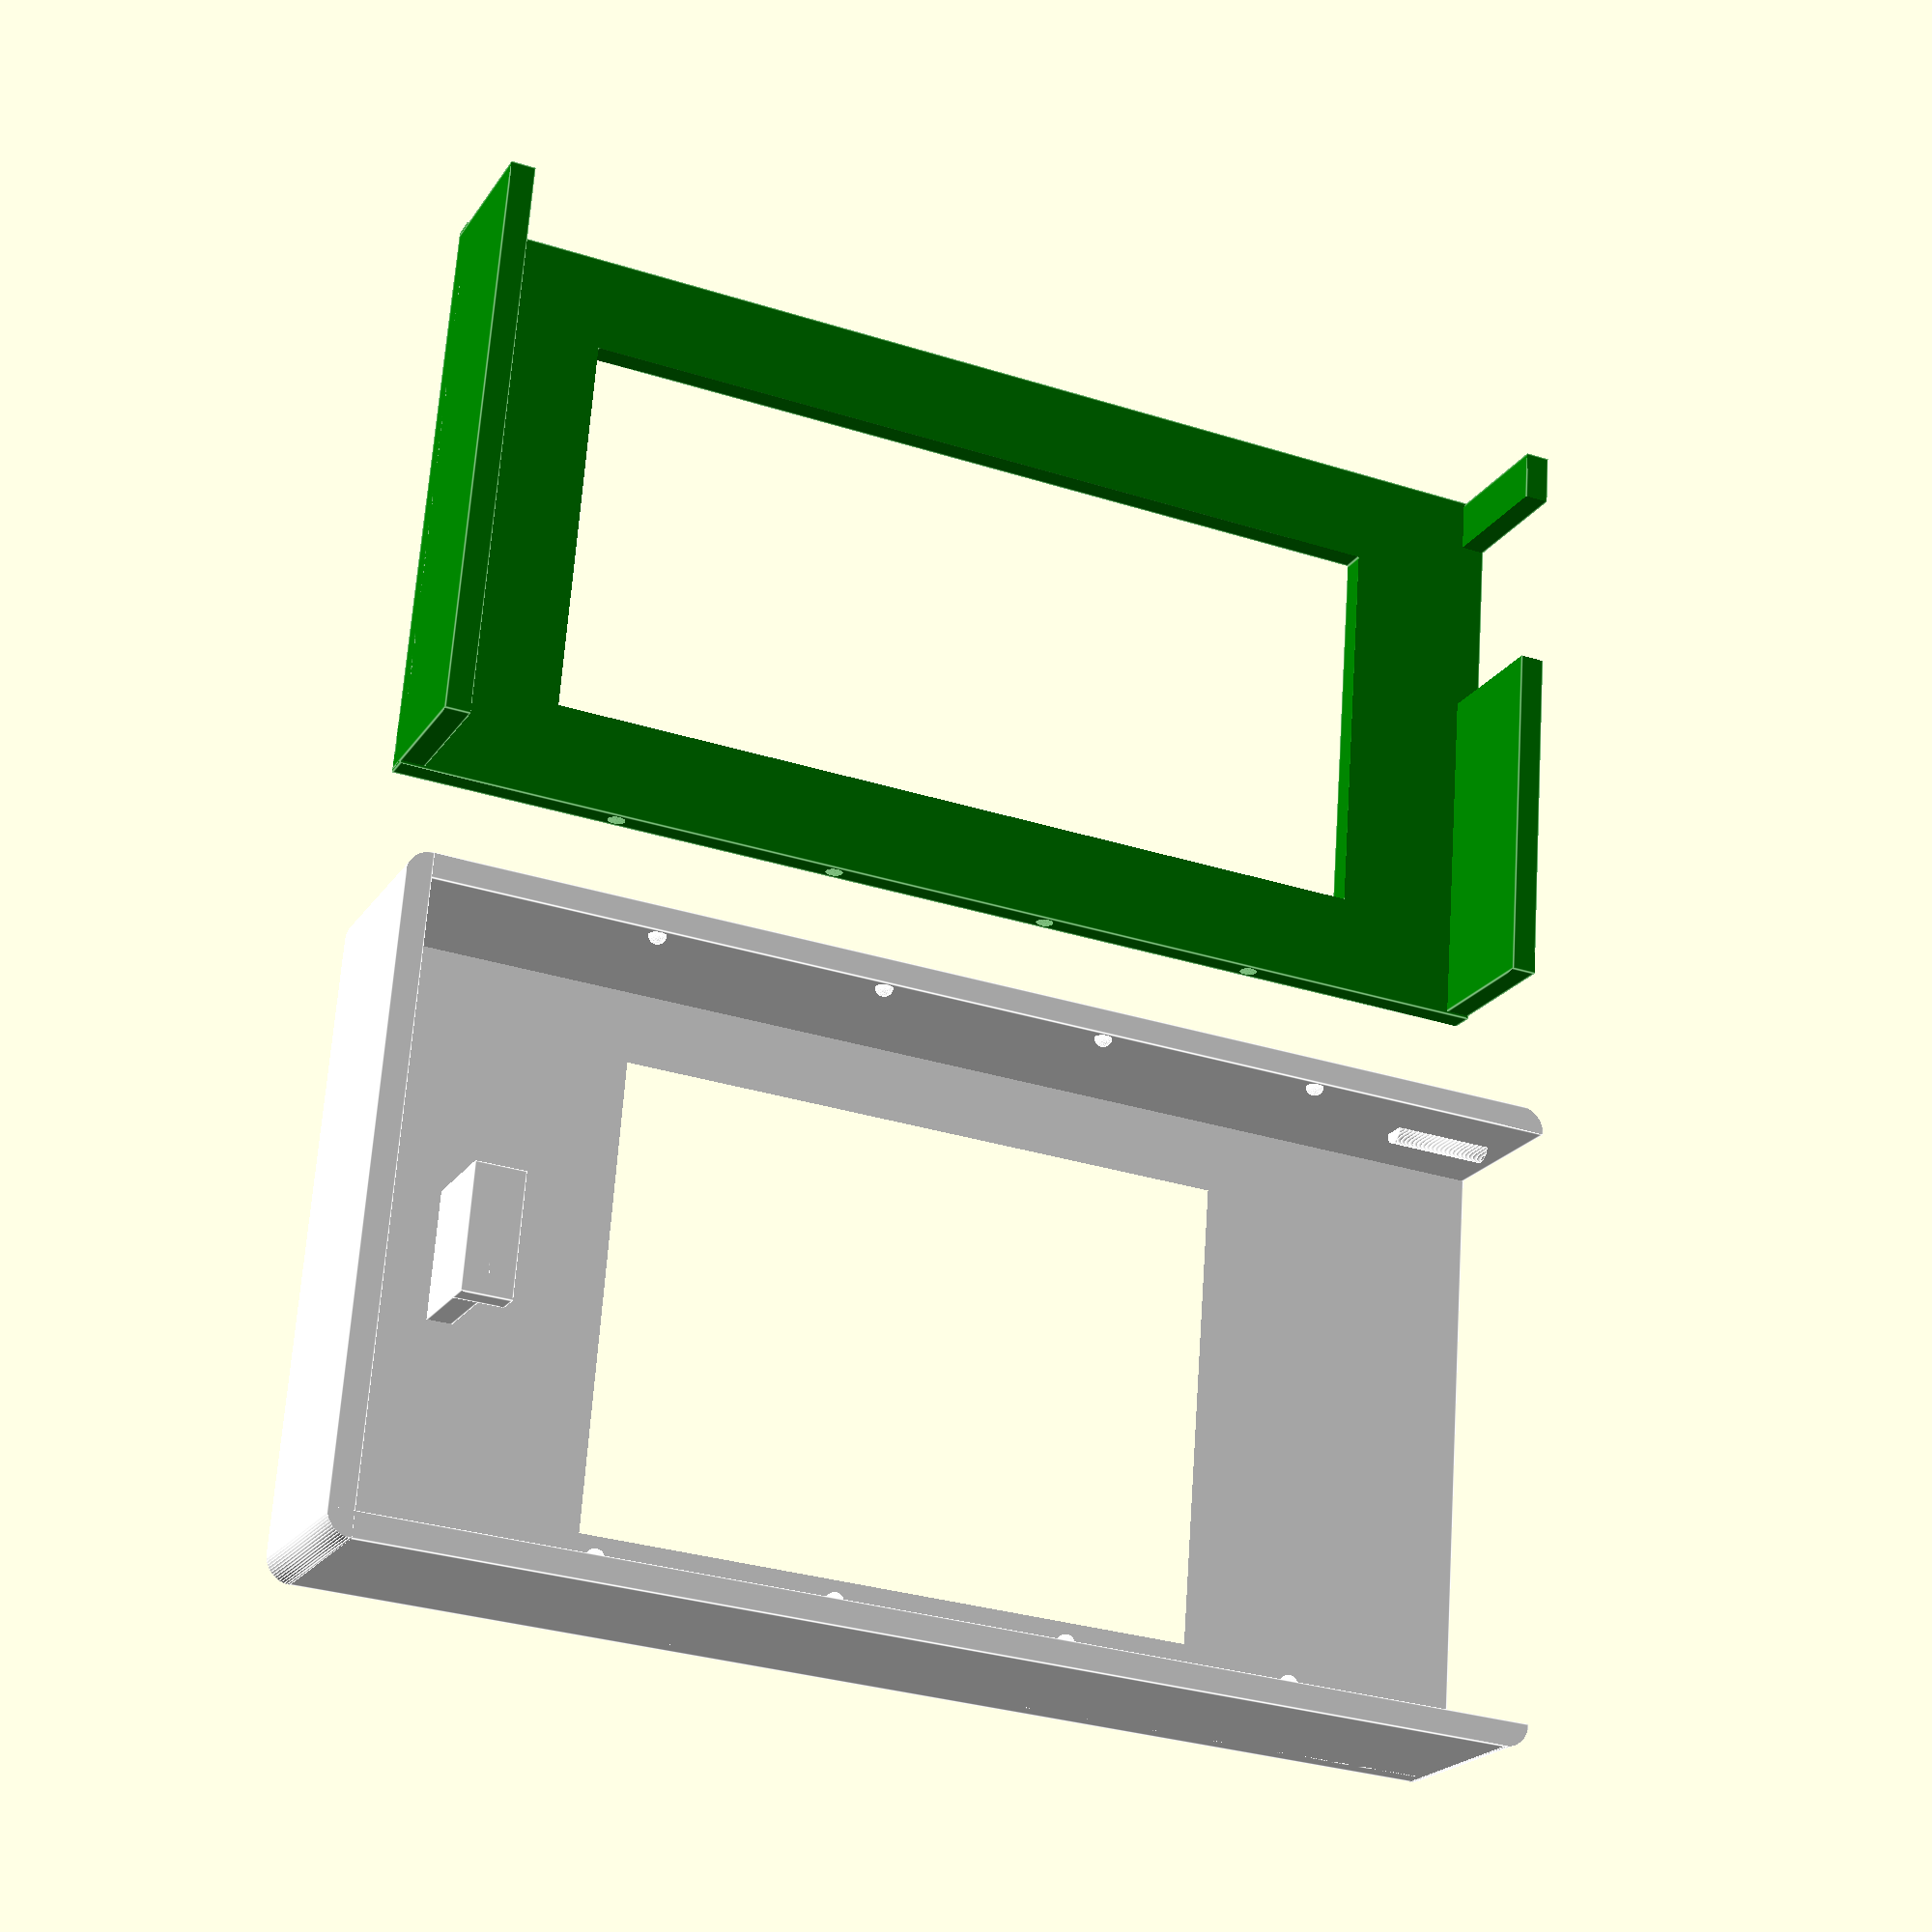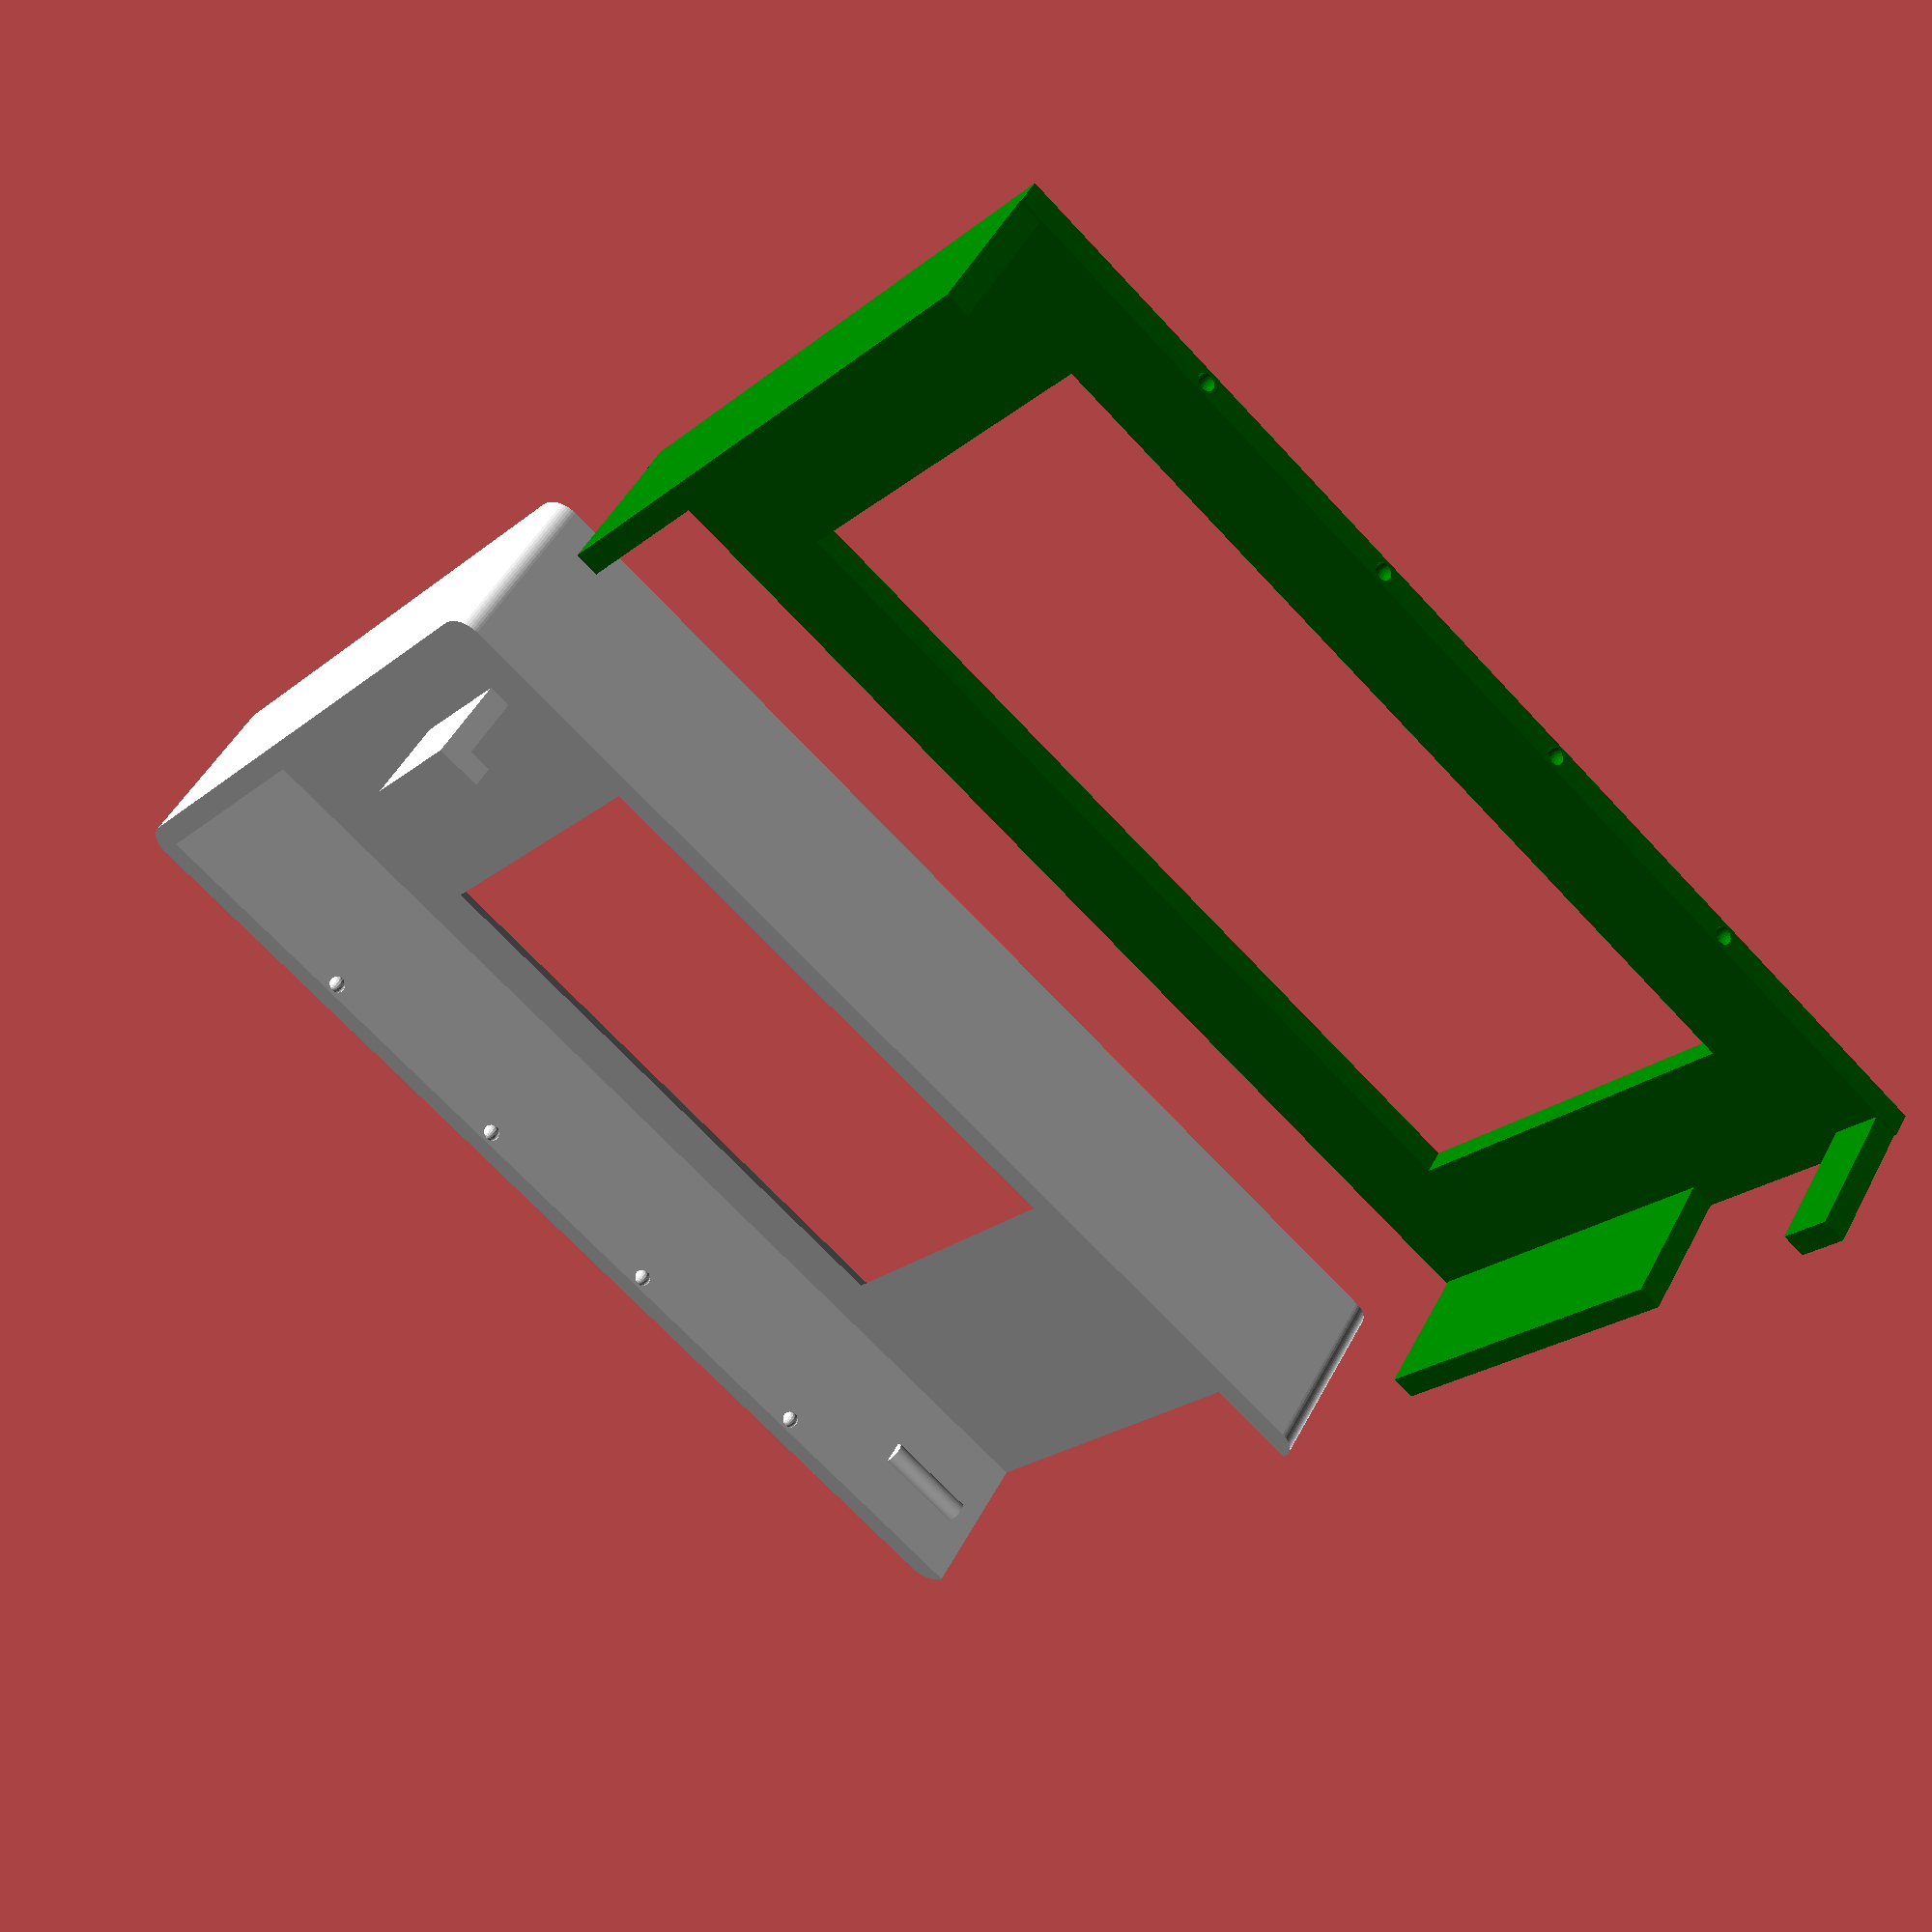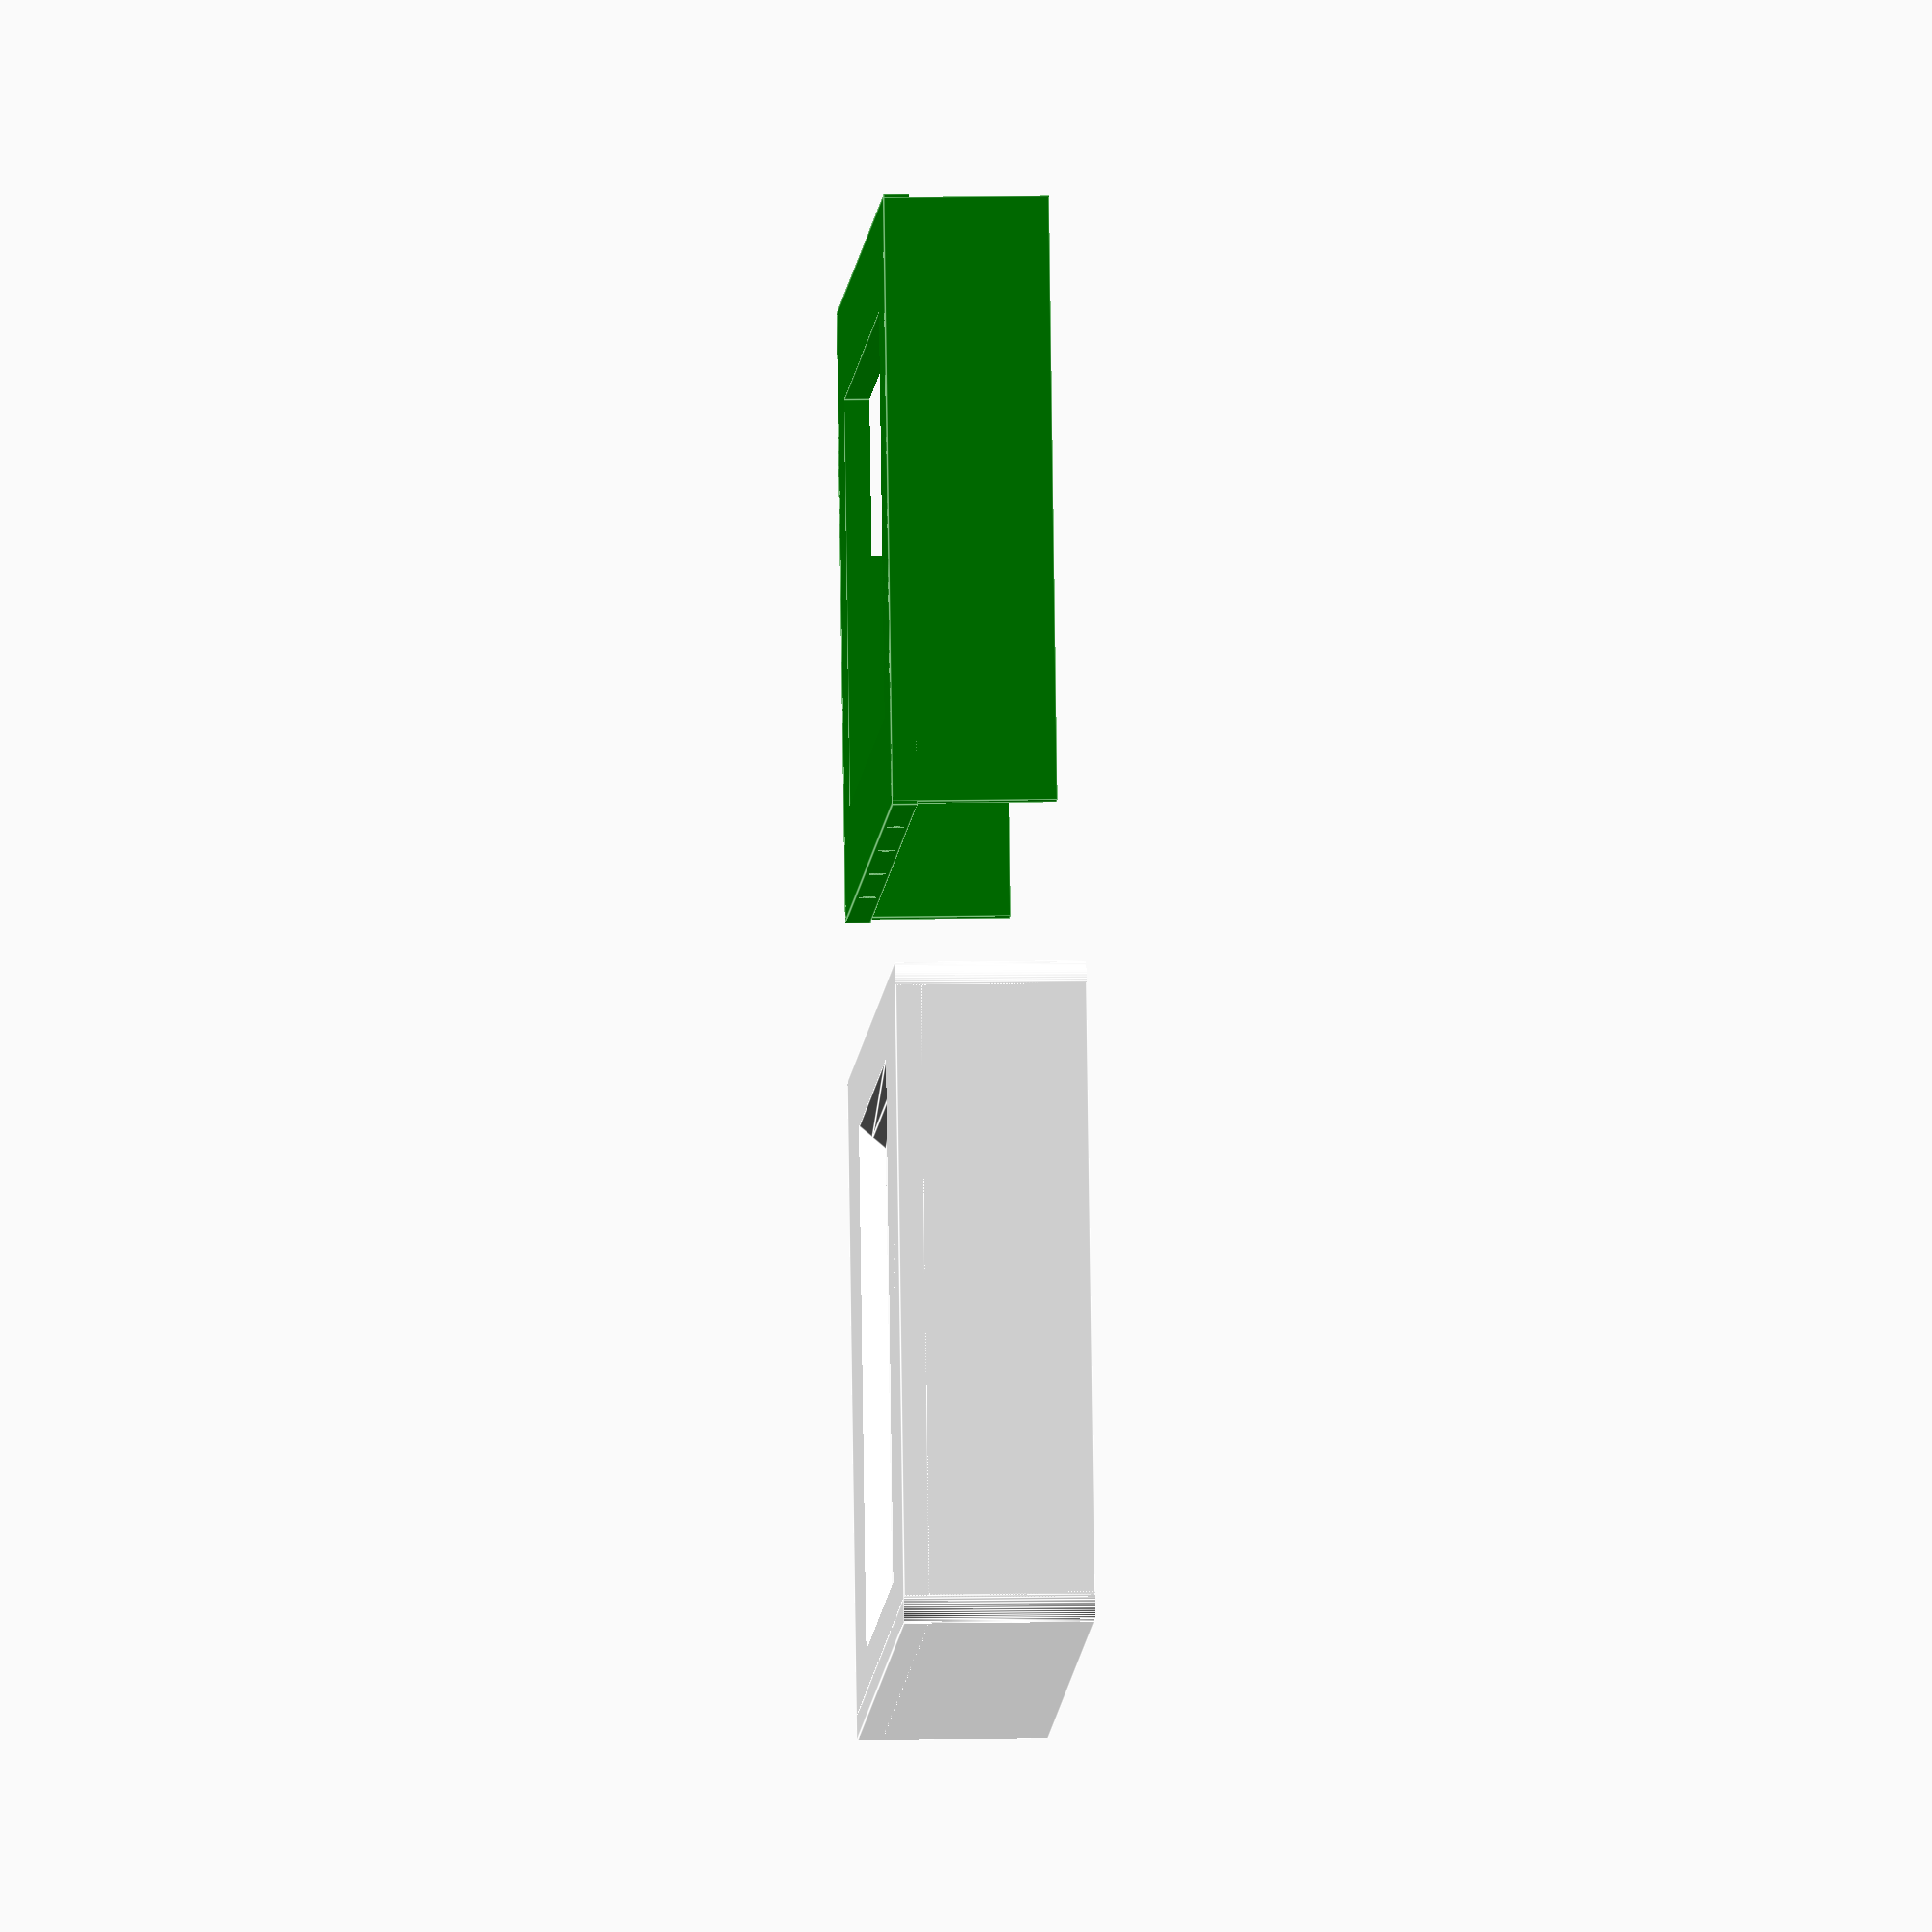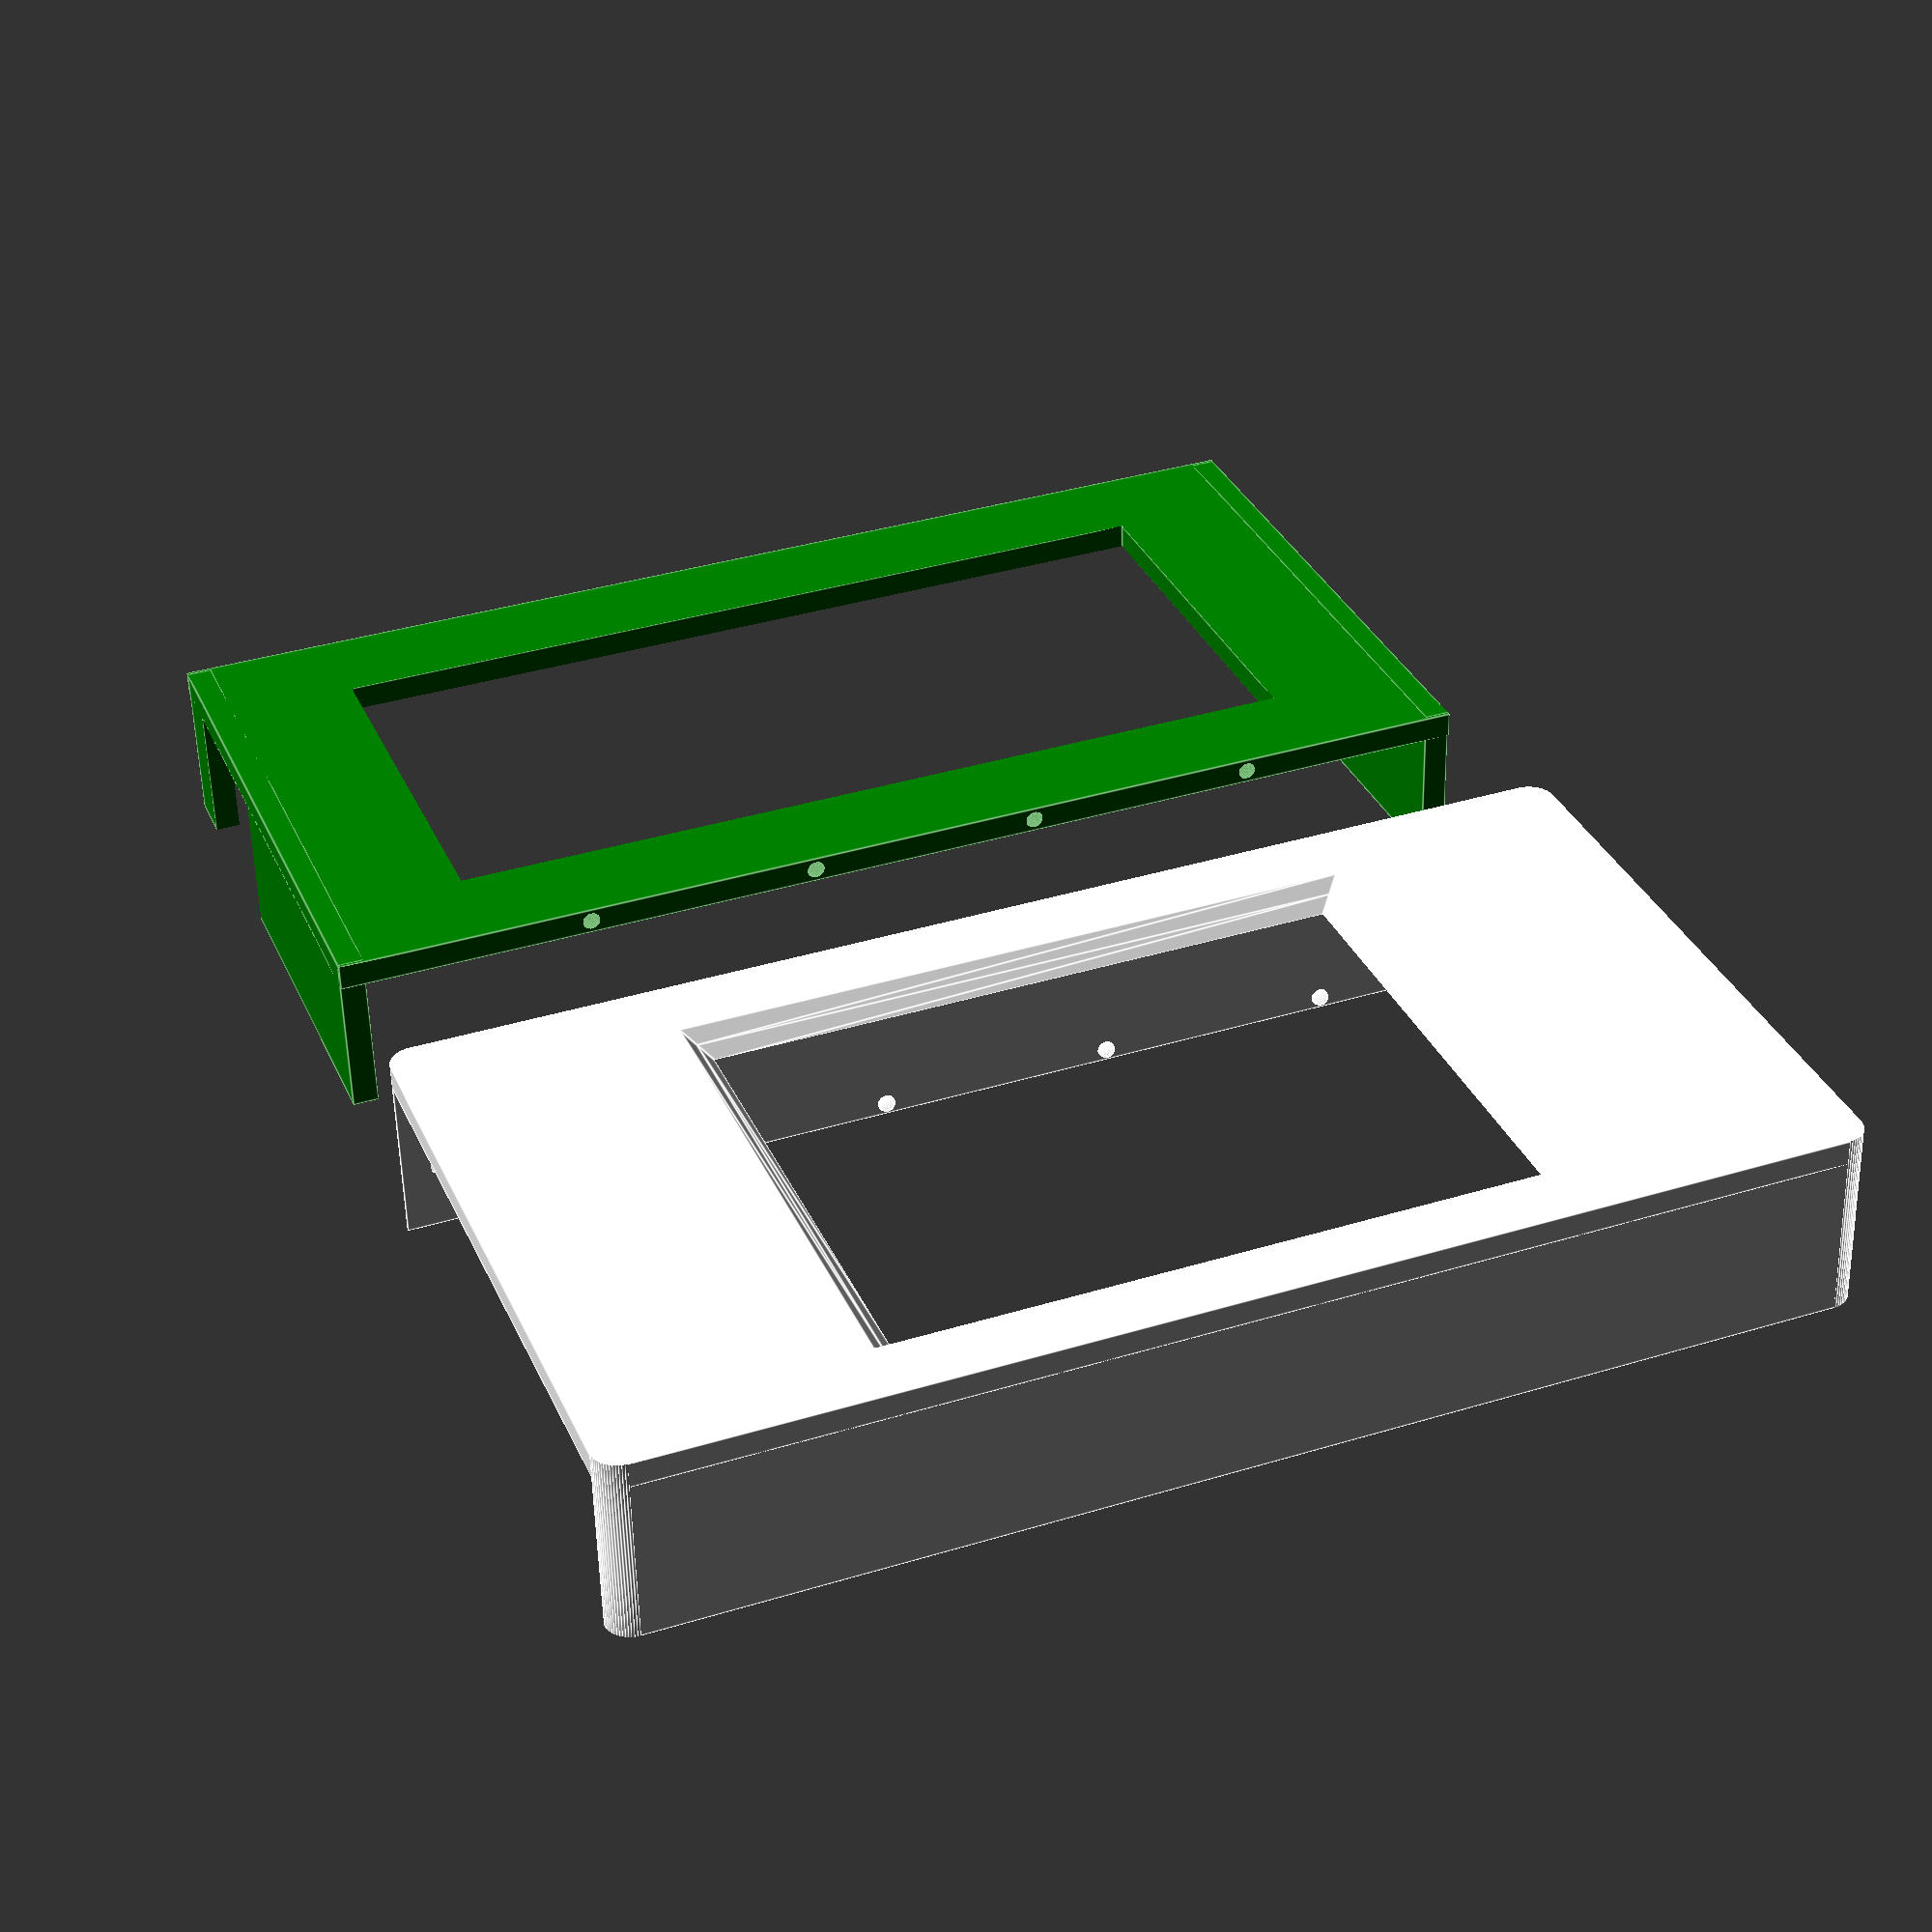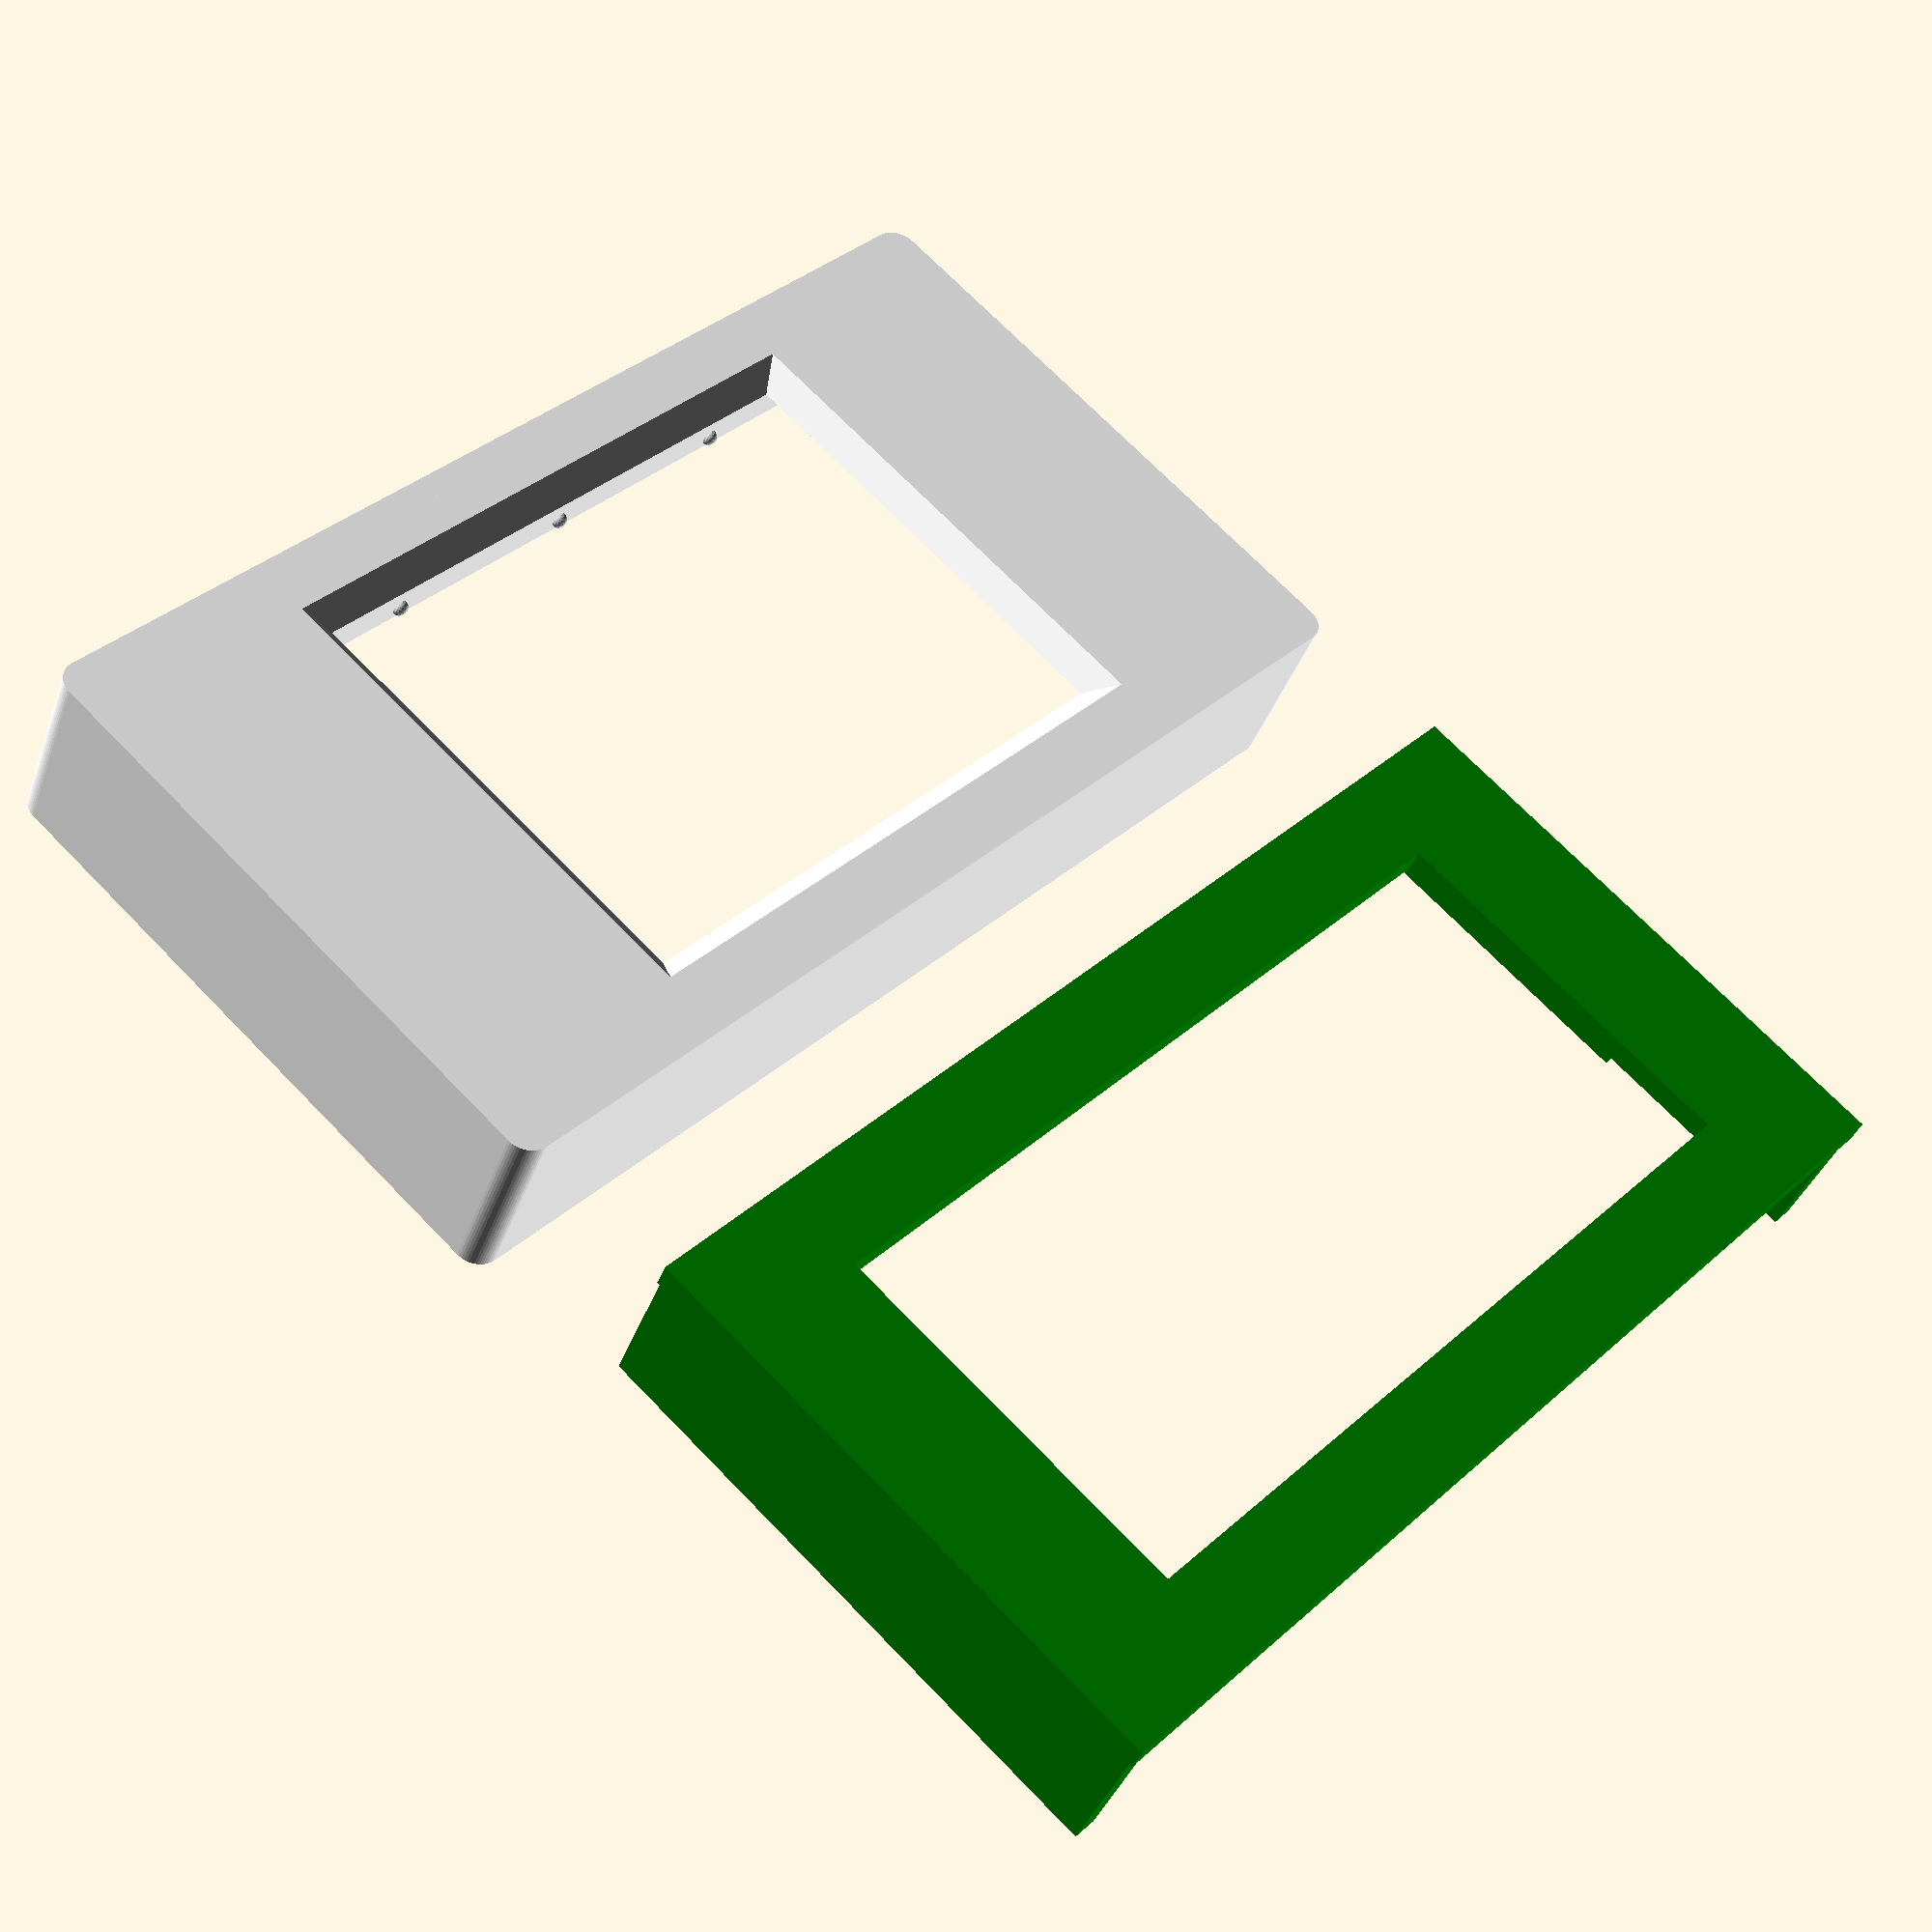
<openscad>
Flip = true;
SnapRadius = 0.7;
SnapCount = 4;
SnapMargin = 20;

module enclosure() {

    C = 0.25; // clearance
    T = 2; // basic thickness
    S = 2; // space between base and Moddable Two

    // Body and PCB board
    body_width = 81.73;
    body_height = 47.37;
    body_depth = 4.64;

    // LCD panel
    panel_width = 66.68;
    panel_height = 44.45;
    panel_depth = 1.04;
    panel_offset_left = 9.04;
    panel_offset_top = 1.80;

    // Screen
    screen_width = 49.48;
    screen_height = 37.11;
    screen_offset_left = 11.55;
    screen_offset_top = 3.38;

    // Entire dimmension
    max_width = body_width;
    max_height = body_height;
    max_depth = 8.42;

    // Mount hole
    hole_diameter = 2.5;
    hole_radius = hole_diameter / 2;
    hole_offset_left = 1.47;
    hole_offset_top = 1.60;
    hole_offset_right = 1.2;
    hole_offset_bottom = 1.2;

    // Bigger pins
    pin_top = 7.78;

    // Whole model
        // adjustment. make left and right side equal width.
        left_width = T + C + panel_offset_left + screen_offset_left;

    width = left_width * 2 + screen_width; // max_width + C * 2 + T * 2;
    height = max_height + C * 2 + T * 2;
    depth = max_depth + C * 2 + T * 2 + S;

    module rCutOut(radius=T, height=1, rotate=0) {
        D = 0.1;
        h = height + D * 2;
        rotate([0, 0, 180 + rotate])
            translate([-radius, -radius, 0])
                difference() {
                    translate([0, 0, -D]) cube([radius + D, radius + D, h]);
                    translate([0, 0, -D * 2]) cylinder(r=T, h=h + D * 2, $fn=60);
                }
    }

    module snap() {
        radius = SnapRadius;
        dx = (width - SnapMargin * 2) / (SnapCount - 1);

        for (i=[0:SnapCount - 1]) {
            translate([SnapMargin + i * dx, 0, 0])
            sphere(r=radius, $fn=20);
        }
        
    }

    module cover(flip=false) {
        module screenHole() {
            function scaleForAngle(length, height, angle) =
                (length + 2 * height * tan(angle)) / length;
            function scalesForAngle(width, height, depth, angle) =
                [scaleForAngle(width, depth, angle), scaleForAngle(height, depth, angle)];

            left = T + C + panel_offset_left + screen_offset_left;
            top = T + C + panel_offset_top + screen_offset_top;
            scale = scalesForAngle(screen_width, screen_height, T, 45);

            translate([left + C, top + C, 0])
                translate([screen_width / 2, screen_height / 2, T])
                    rotate([180, 0, 0])
                        linear_extrude(height=T, scale=scale)
                            square([screen_width, screen_height], center=true);
        }

        module front() {
            difference() {
                cube([width, height, T]);
                translate([0, 0, -0.001]) scale([1, 1, 1.01]) screenHole();
            }
        }

        module top() {
            cube([width, T, depth]);
        }

        module bottom() {
            translate([0, height - T, 0]) top();
        }

        module right() {
            translate([width - T, 0, 0]) cube([T, height, depth]);
        }

        module mounterPole(isLeft, isTop) {
            function mounterPosition(left, top) =
                let (
                    d = T + C,
                    r = hole_radius,
                    left = d + hole_offset_left + r,
                    top = d + hole_offset_top + r,
                    right = max_width + d - hole_offset_right - r,
                    bottom = max_height + d - hole_offset_bottom - r
                )
                isLeft
                    ? isTop
                        ? [left, top, 0]
                        : [left, bottom, 0]
                    : isTop
                        ? [right, top, 0]
                        : [right, bottom, 0];

            h = T + panel_depth + body_depth + 2;
            r = hole_radius * 0.9;

            translate(mounterPosition())
                cylinder(r=hole_radius, h=h);
        }

        module rightStopper() {
            y = 10;
            stopper_height = T + C + panel_depth + body_depth + T;
            translate([T + C + max_width, (height - y) / 2, 0]) union() {
               cube([T, y, stopper_height]);
               translate([-T, 0, stopper_height - T]) cube([T * 2, y, T]);
            }
        }

        module leftStopper(isTop) {
            radius = 1;
            length = 8;
            z = T + C + panel_depth + body_depth + radius;

            module body() {
                translate([T + C, T, z])
                    rotate([0, 90, 0])
                        cylinder(r=radius, h=length, $fn=60);
            }

            if (isTop)
                body();
            else
                translate([0, max_height + C * 2, 0])
                    body();
        }

        module base() {
            difference() {
                union() {
                    front();
                    top();
                    bottom();
                    right();

                    rightStopper();
                    leftStopper(true);
                    leftStopper(false);

                    translate([0, T, depth - T / 2]) snap();
                    translate([0, height - T, depth - T / 2]) snap();
                }
                rCutOut(height=depth);
                translate([width, 0, 0]) rCutOut(height=depth, rotate=90);
                translate([width, height, 0]) rCutOut(height=depth, rotate=180);
                translate([0, height, 0]) rCutOut(height=depth, rotate=270);
            }
        }

        if (flip)
            translate([0, height * 1.2, 0])
                base();
        else
            translate([0, height, depth])
                rotate([180, 0, 0])
                    base();
    }

    module base() {
        base_height = height - T * 2;

        module usbCutOut() {
            cutout_width = 15;
            cutout_height = 20; // was 10, but make cutout through top for convenience. 
            cutout_center_from_bottom = 11.60;
            usb_height = 3.60;

            cutout_y = cutout_center_from_bottom - cutout_width / 2;
            cutout_z = depth - T - panel_depth - body_depth - usb_height / 2 - cutout_height / 2;

            translate([0, cutout_y, cutout_z])
                cube([T, cutout_width, cutout_height]);
        }

        module left() { // USB Connector side
            translate([0, T + C, 0])
                difference() {
                    cube([T, base_height - C * 2, depth - T]);
                    scale([1.1, 1, 1])
                        translate([-0.01, 0, 0])
                            usbCutOut();
                }
        }

        module right() { // To hold the cover 
            translate([width - T * 2, T + C, 0])
                cube([T, base_height - C * 2, depth - T]);
        }

        module back() {
            module cutOut() {
                dx = 12;
                dy = 8;

                translate([dx, dy, 0])
                    cube([width - T - dx * 2, base_height - dy * 2, T]);
            }

            translate([0, T, 0])
                difference() {
                    cube([width - T, base_height, T]);
                    scale([1, 1, 1.1]) translate([0, 0, -0.01]) cutOut();
                    translate([0, 0, T / 2]) snap();
                    translate([0, height - 2 * T, T / 2]) snap();
                }
        }

        union() {
            back();
            left();
            right();
        }
    }

    color("white") cover(flip=Flip);
    color("green") base();
}

enclosure();

</openscad>
<views>
elev=20.8 azim=184.3 roll=336.1 proj=p view=edges
elev=132.4 azim=40.3 roll=153.5 proj=p view=wireframe
elev=166.3 azim=19.4 roll=272.4 proj=o view=edges
elev=236.1 azim=21.4 roll=358.7 proj=p view=edges
elev=218.3 azim=227.2 roll=18.7 proj=p view=wireframe
</views>
